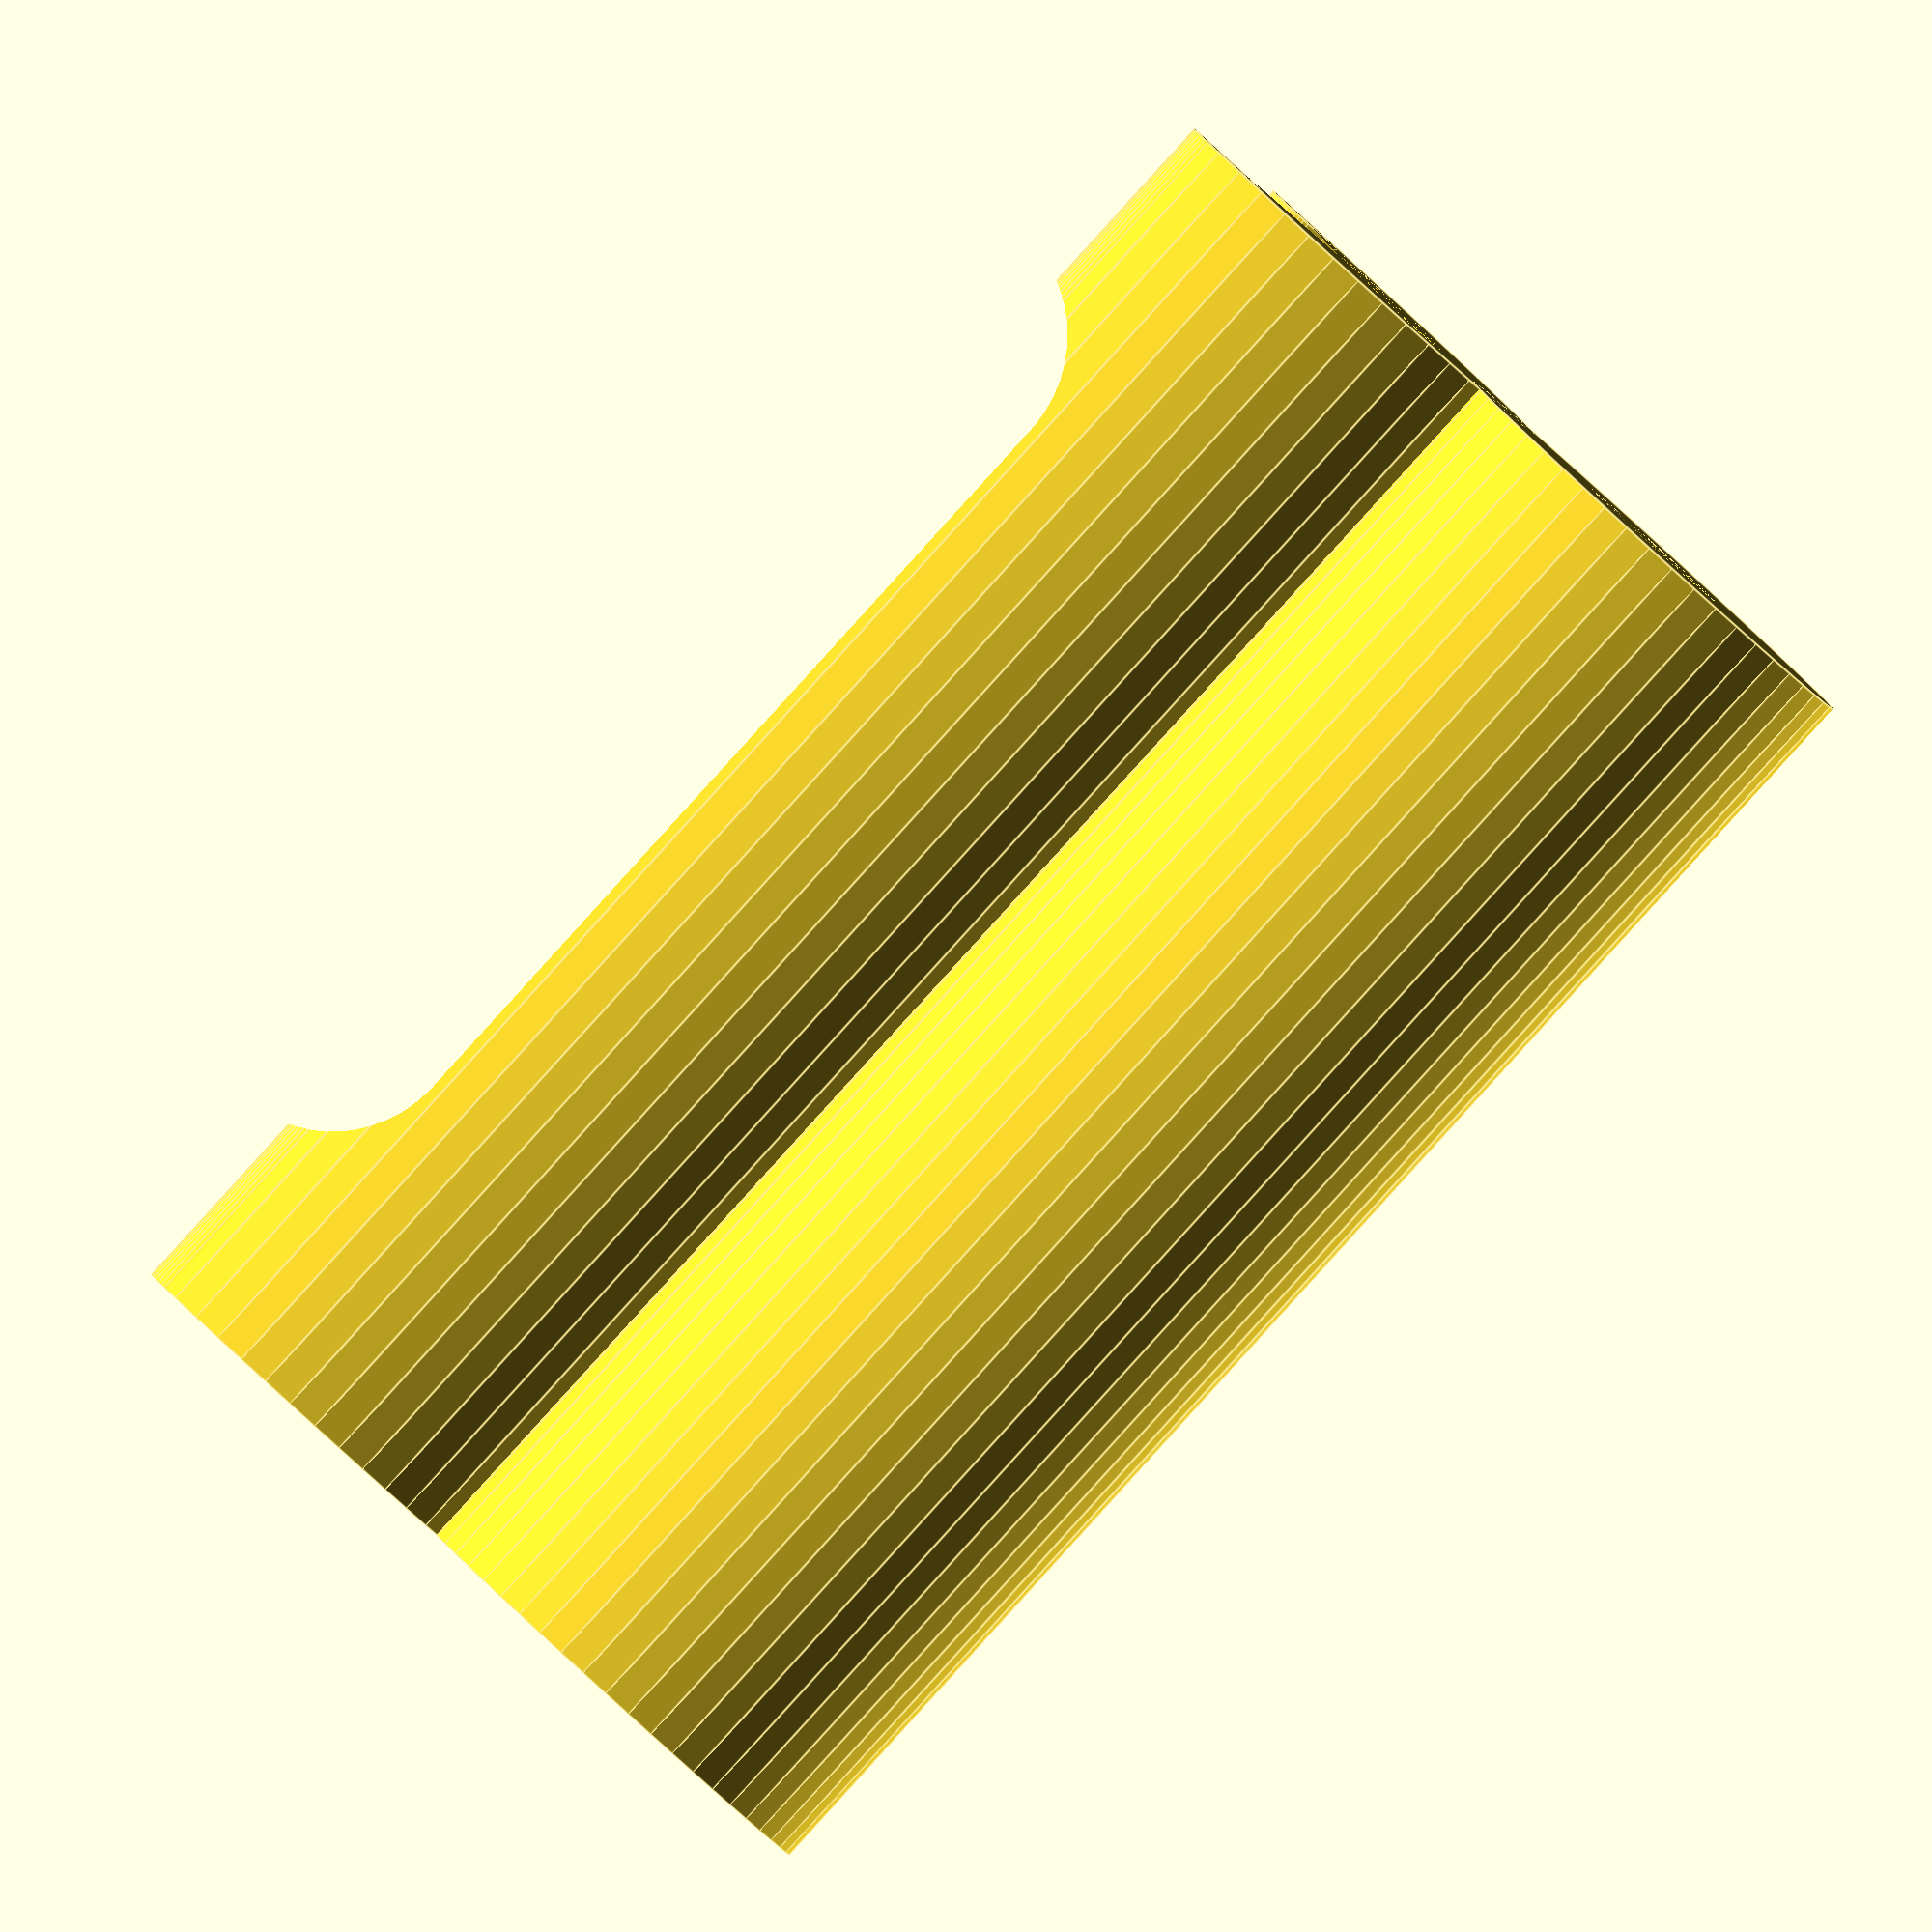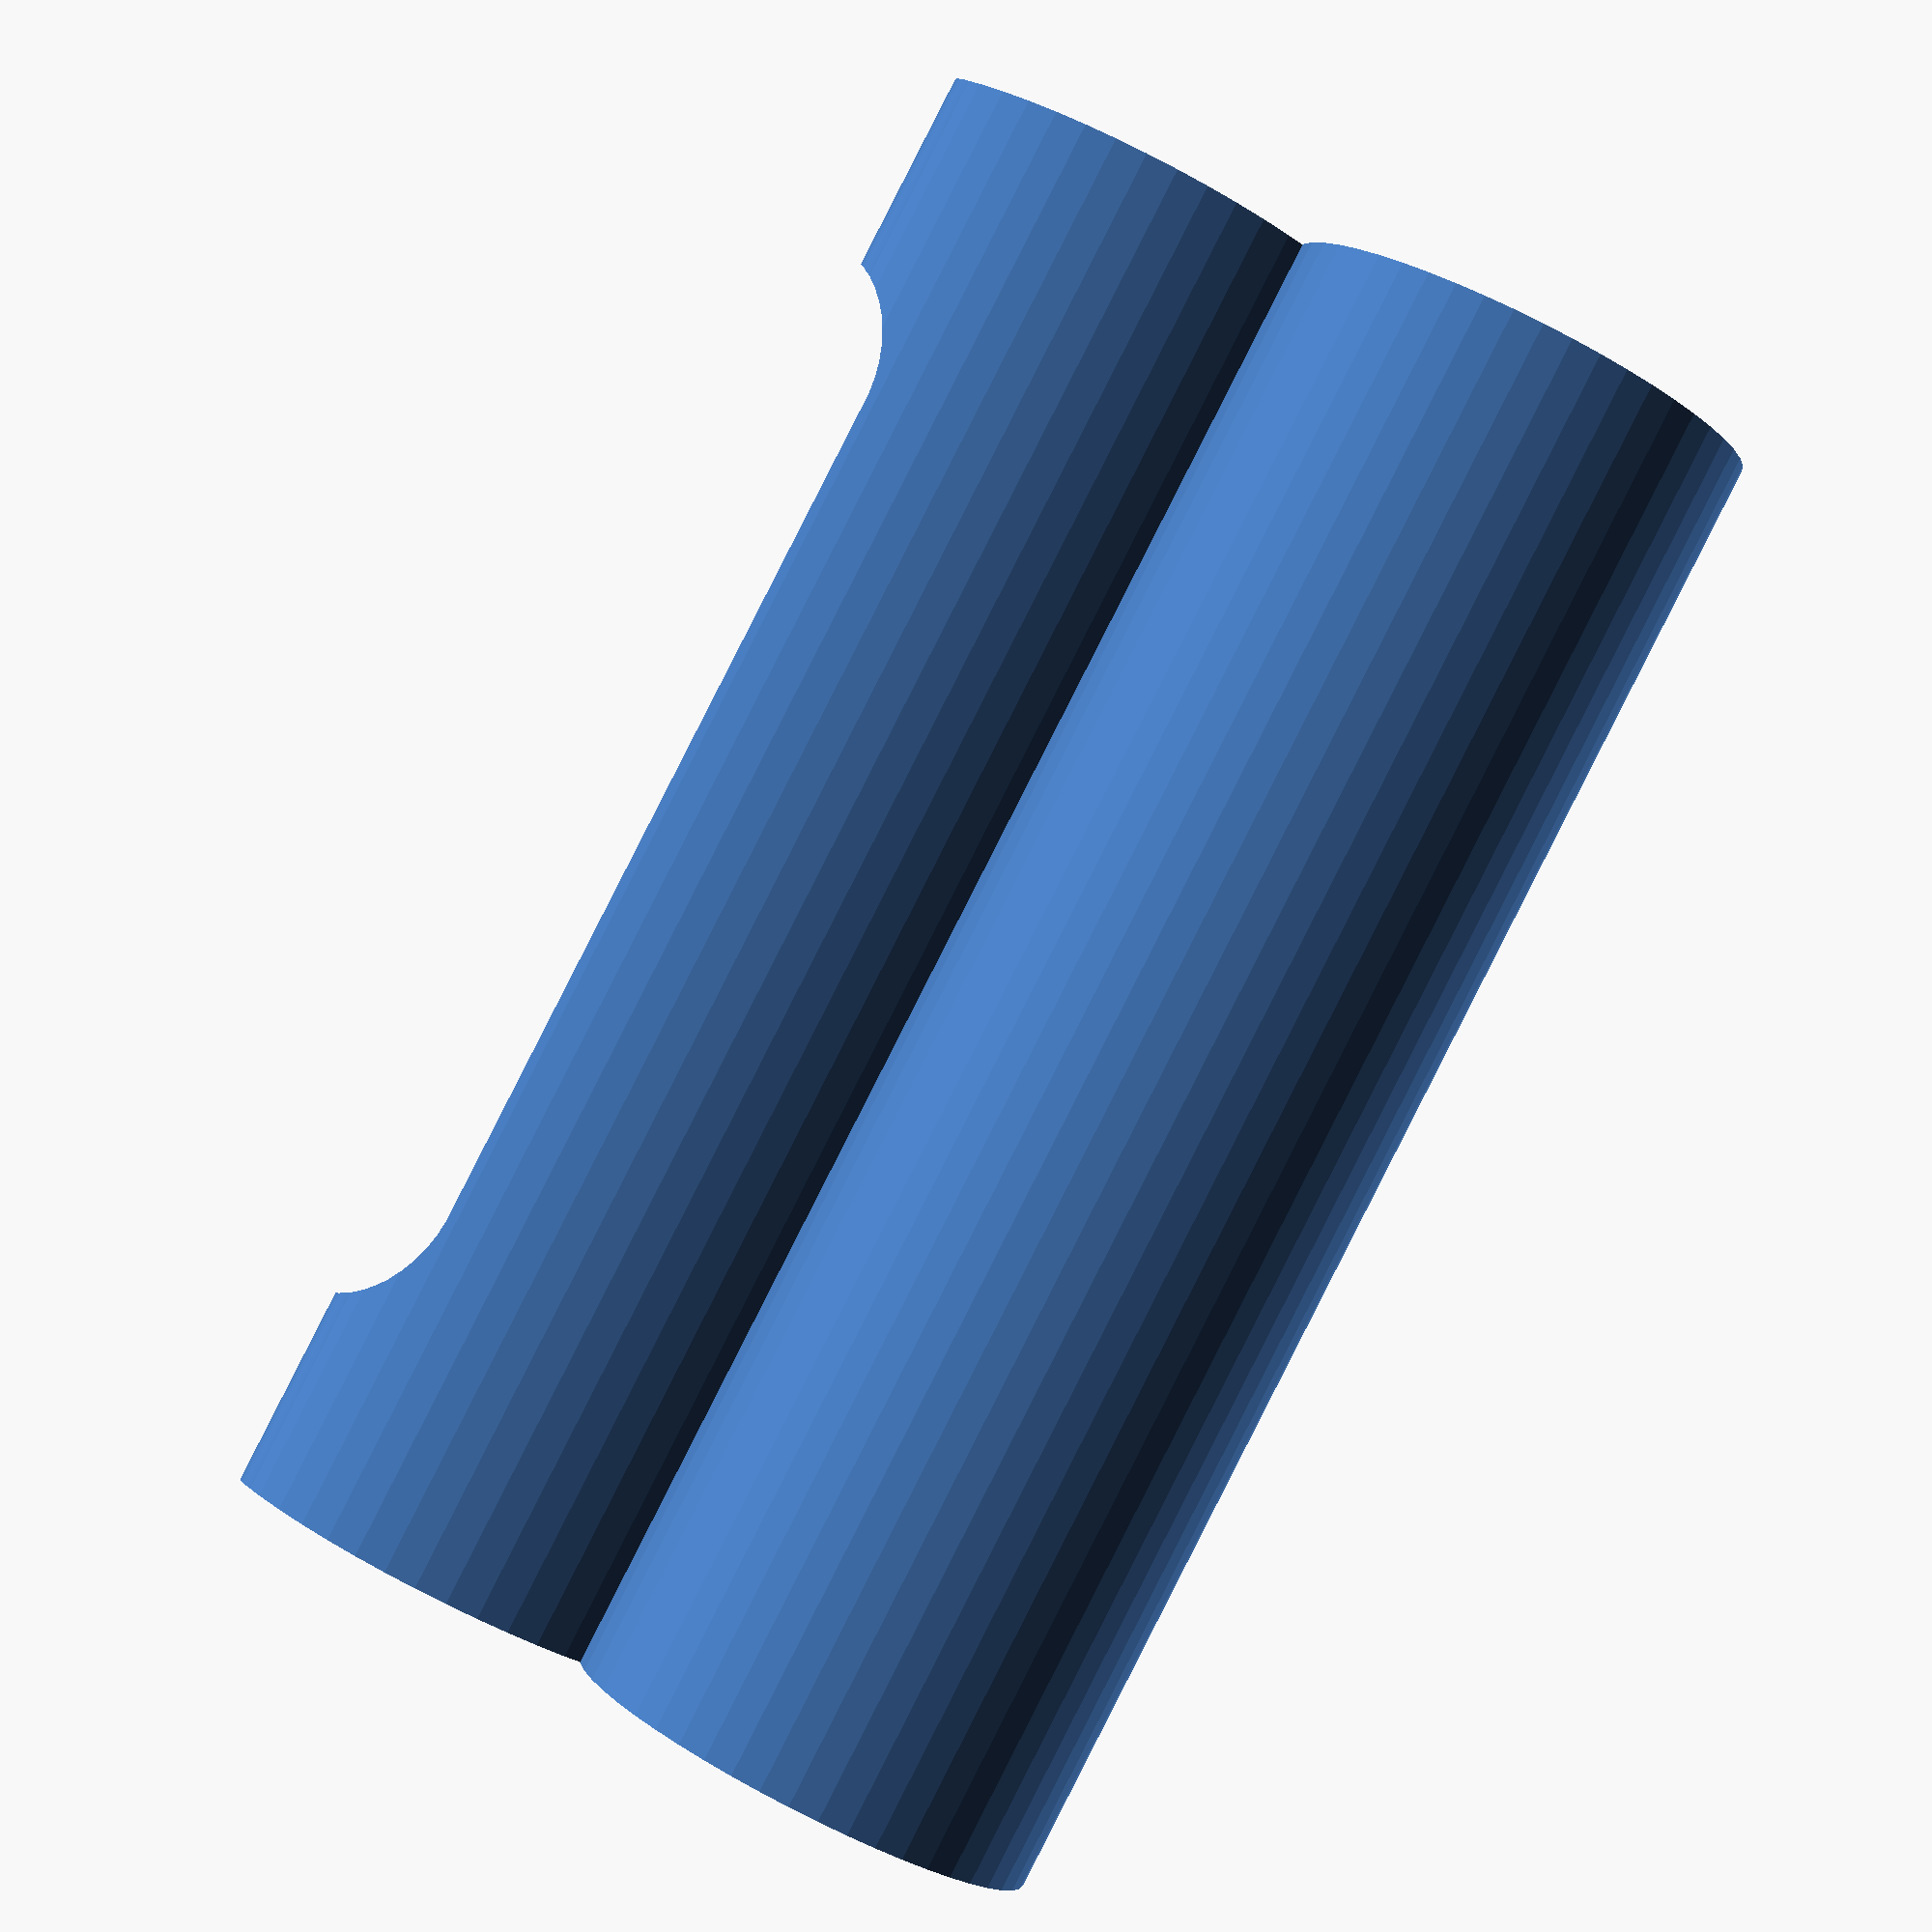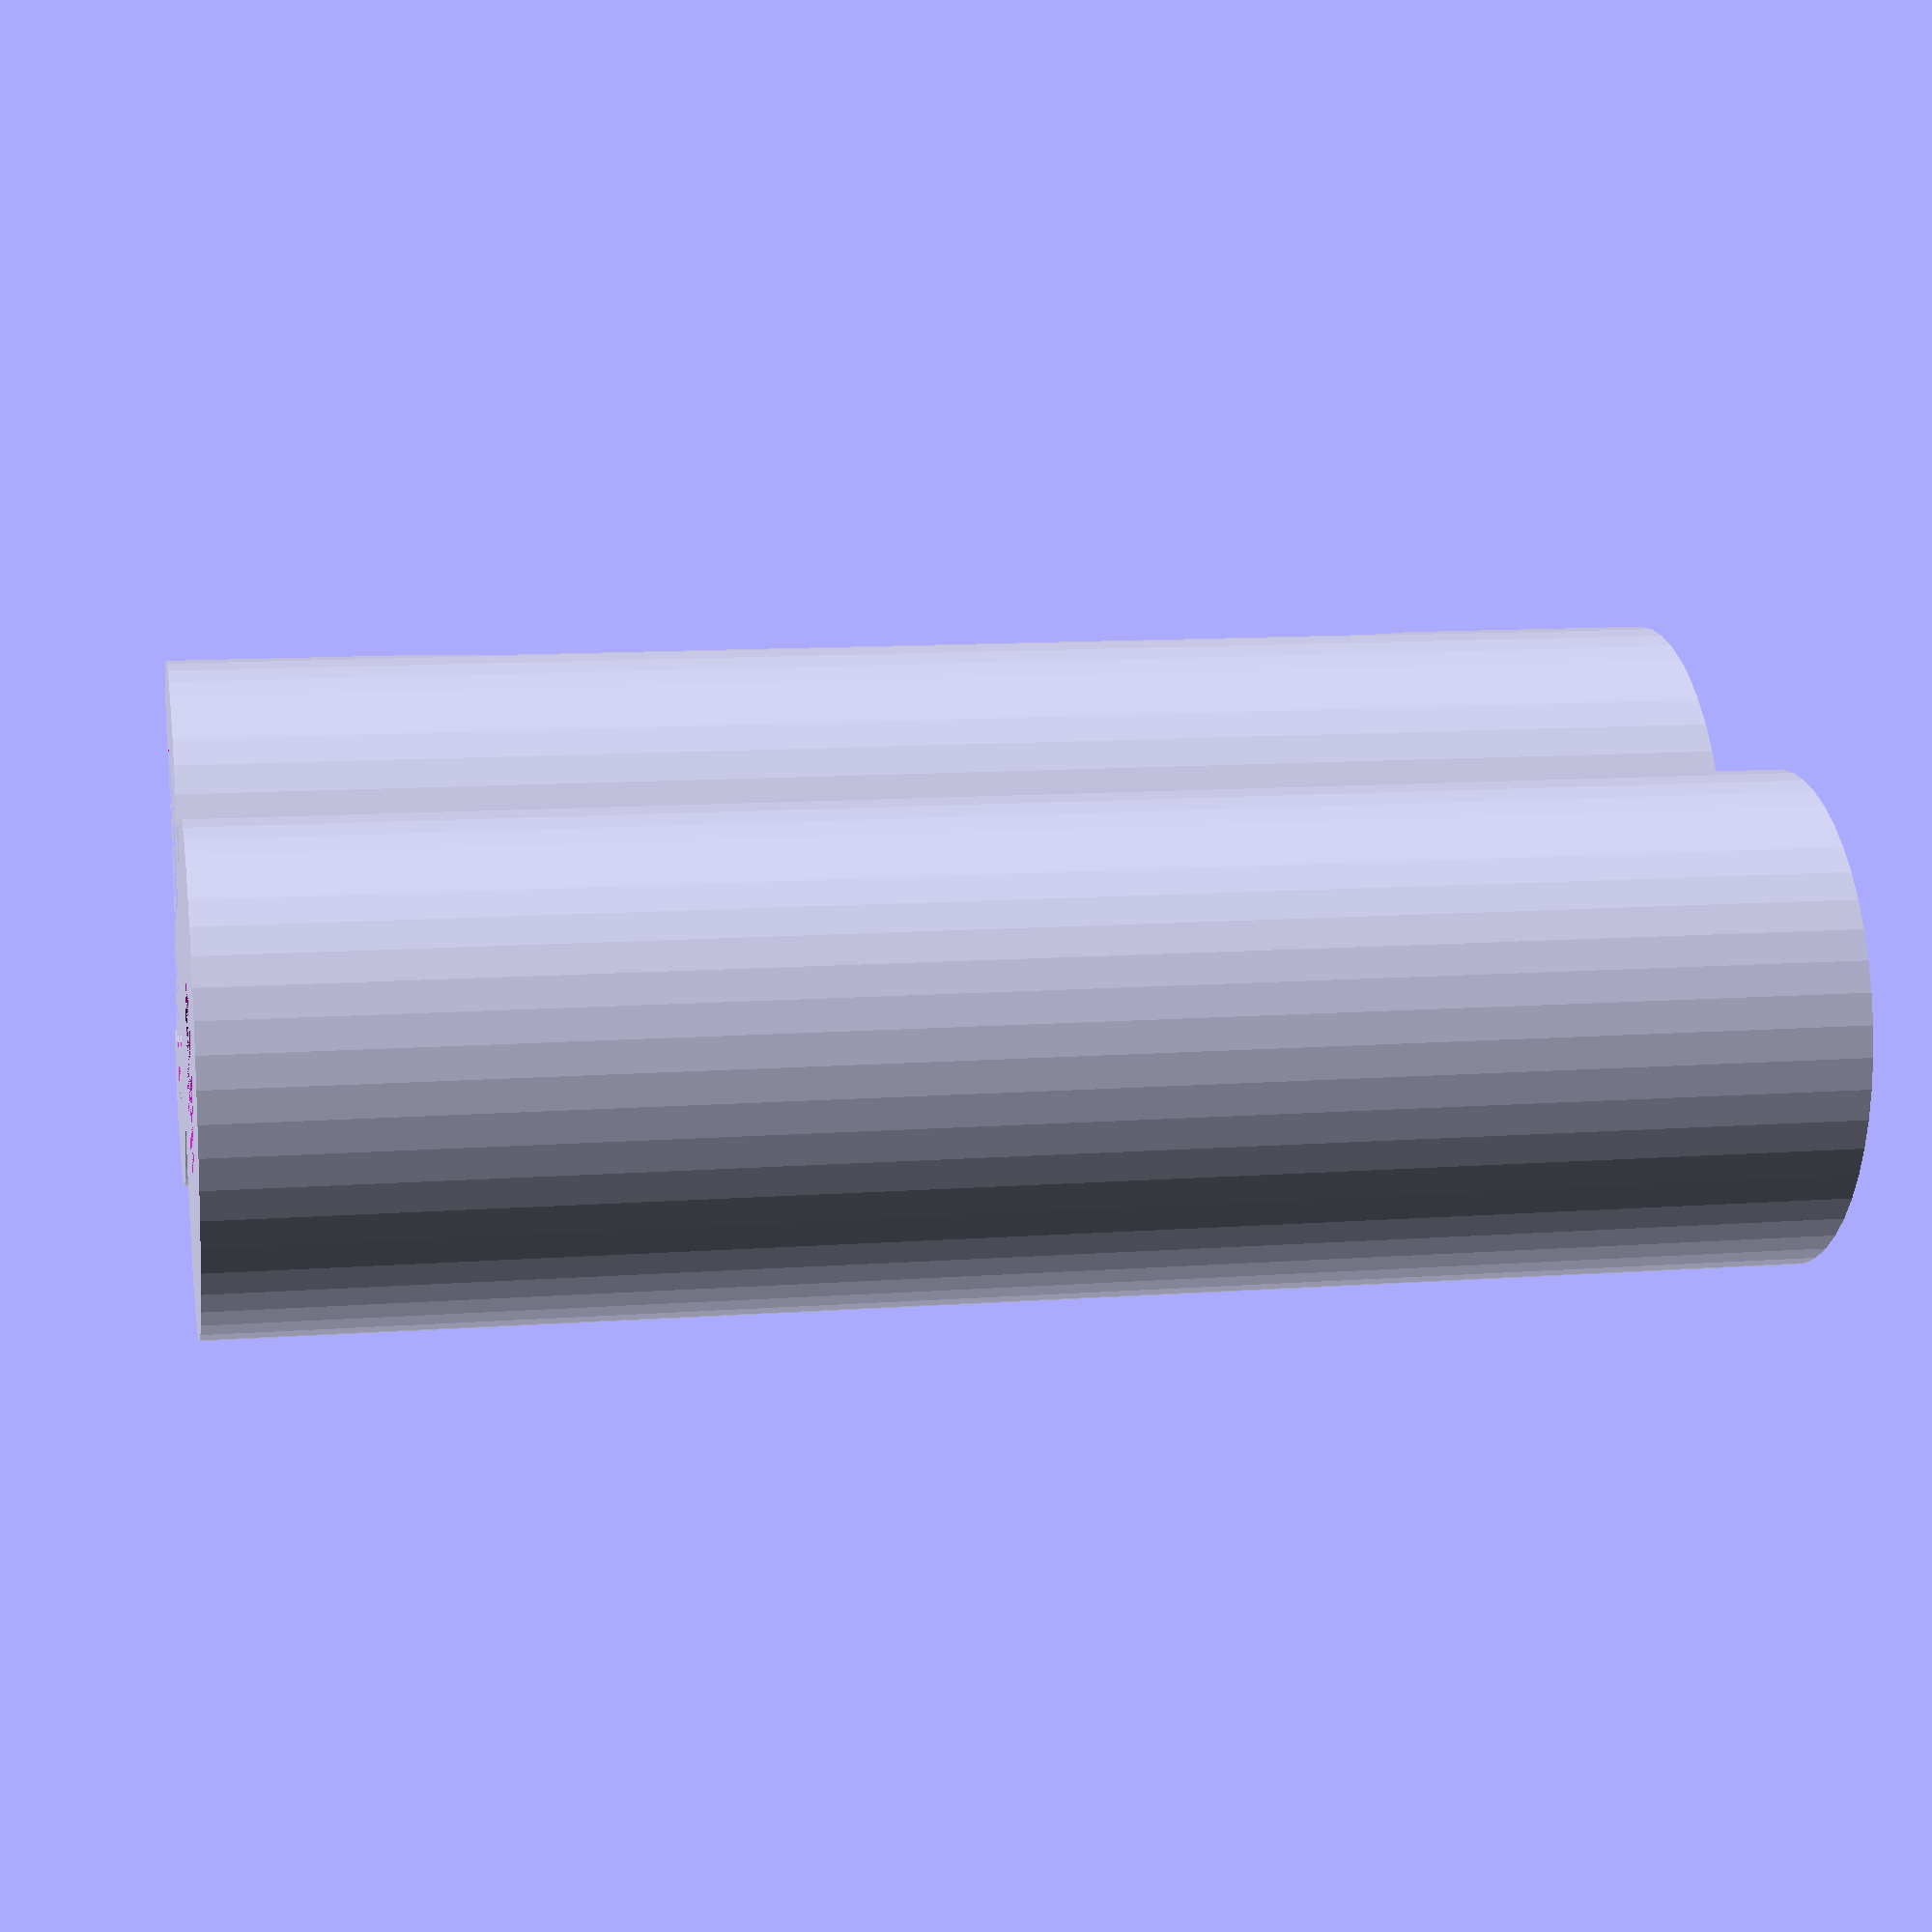
<openscad>


//screw_diameter (mm)
screw_diameter = 4;  //[3,4,5,6]

//screw_diameter_offset (mm)
screw_diameter_offset = 0;  //[-0.1, 0, +0.1]

//length of the support (mm)
length = 35;

/* [Hidden] */

$fn = 50;
angle = 27;
//length of the support (mm)
length = 35;

difference() {  // diff 1
    union(){
        difference(){
            union (){
                cylinder ( d = 8+4, h = length, center = true);
                translate ([0,-10,0]) cylinder ( d = 11, h = length, center = true);
            } // end union

            // drill the clip and open it
            cylinder ( d = 8, h = length, center = true);
            rotate ([0,0,angle]) translate ([0,0,-length/2-5]) cube( [10,10,length+10], center = false);
            rotate ([0,0,-angle])  translate ([-10,0,-length/2-5]) cube( [10,10,length+10], center = false);

            // drill the screw hole
            translate ([0,-10,0])  cylinder ( d = screw_diameter+screw_diameter_offset, h = length, center = true);
        } // end diff

        // add two lips
        union (){rotate ([0,0,angle]) translate ([4+1,0,0]) cylinder (d= 2, h = length,center = true);
        rotate ([0,0,-angle]) translate ([-4-1,0,0]) cylinder (d= 2, h = length,center = true);}
    } // end union


    // make two clips     
   hull () {
        translate ([0,4,(length - 15)/2]) rotate([0,90,0]) cylinder (r= 3, h = 50, center = true);
        translate ([0,4,-(length - 15)/2]) rotate([0,90,0]) cylinder (r= 3, h = 50, center = true);
   }     
} // end diff 1




</openscad>
<views>
elev=88.5 azim=285.7 roll=317.7 proj=o view=edges
elev=90.7 azim=67.3 roll=153.0 proj=p view=solid
elev=349.1 azim=278.6 roll=79.4 proj=p view=wireframe
</views>
